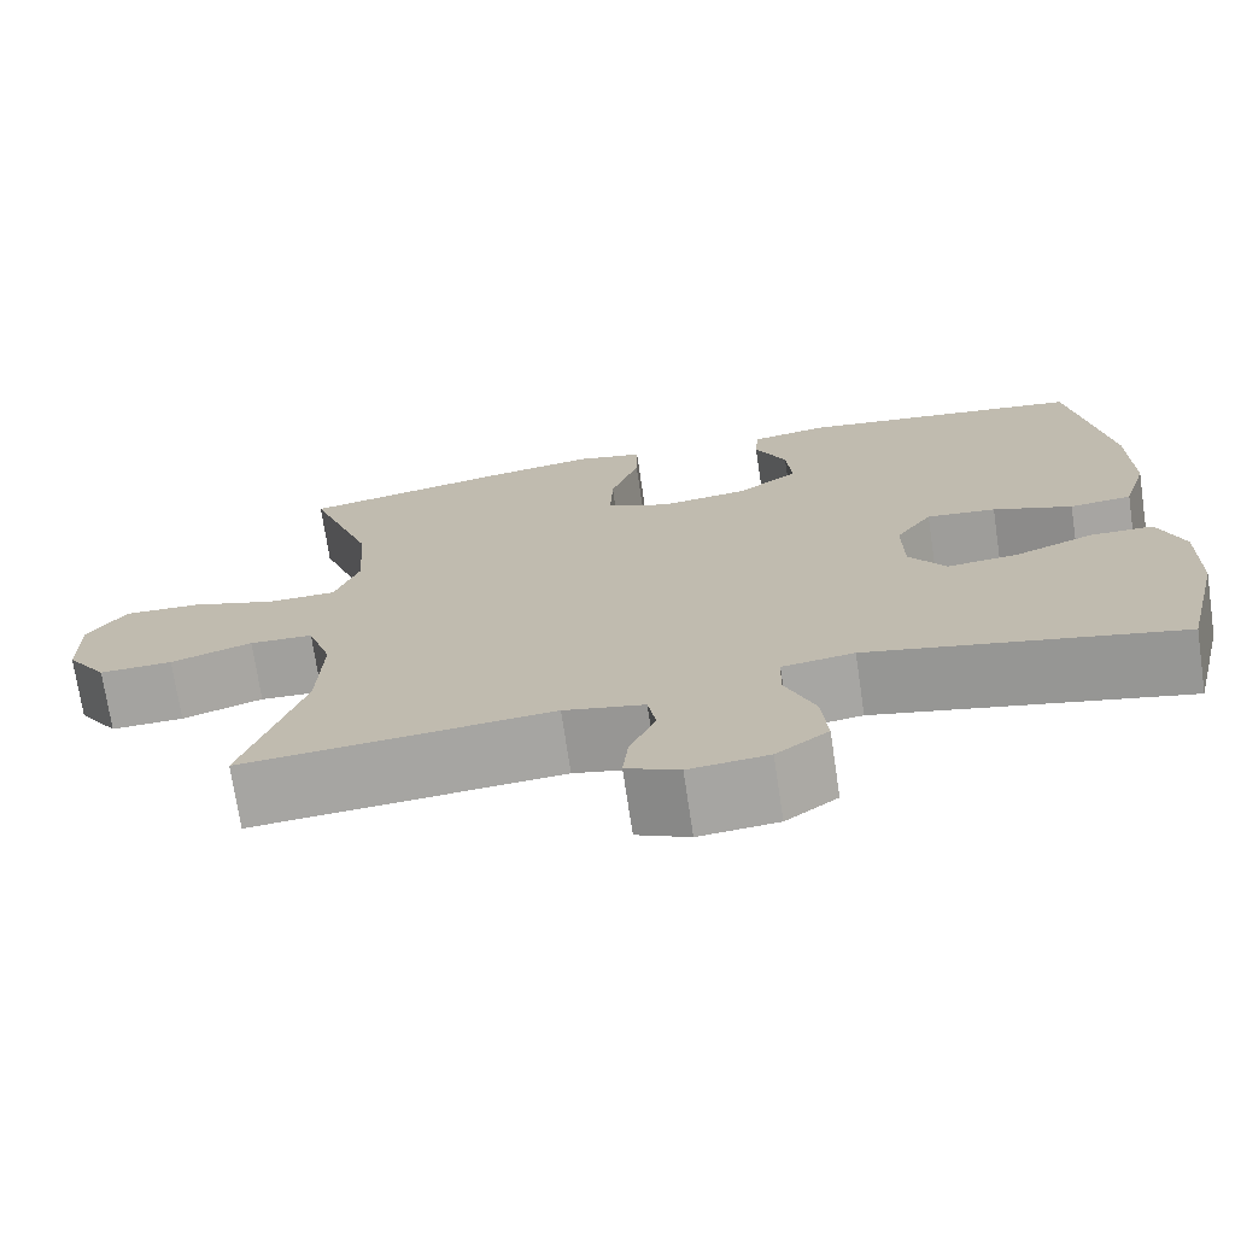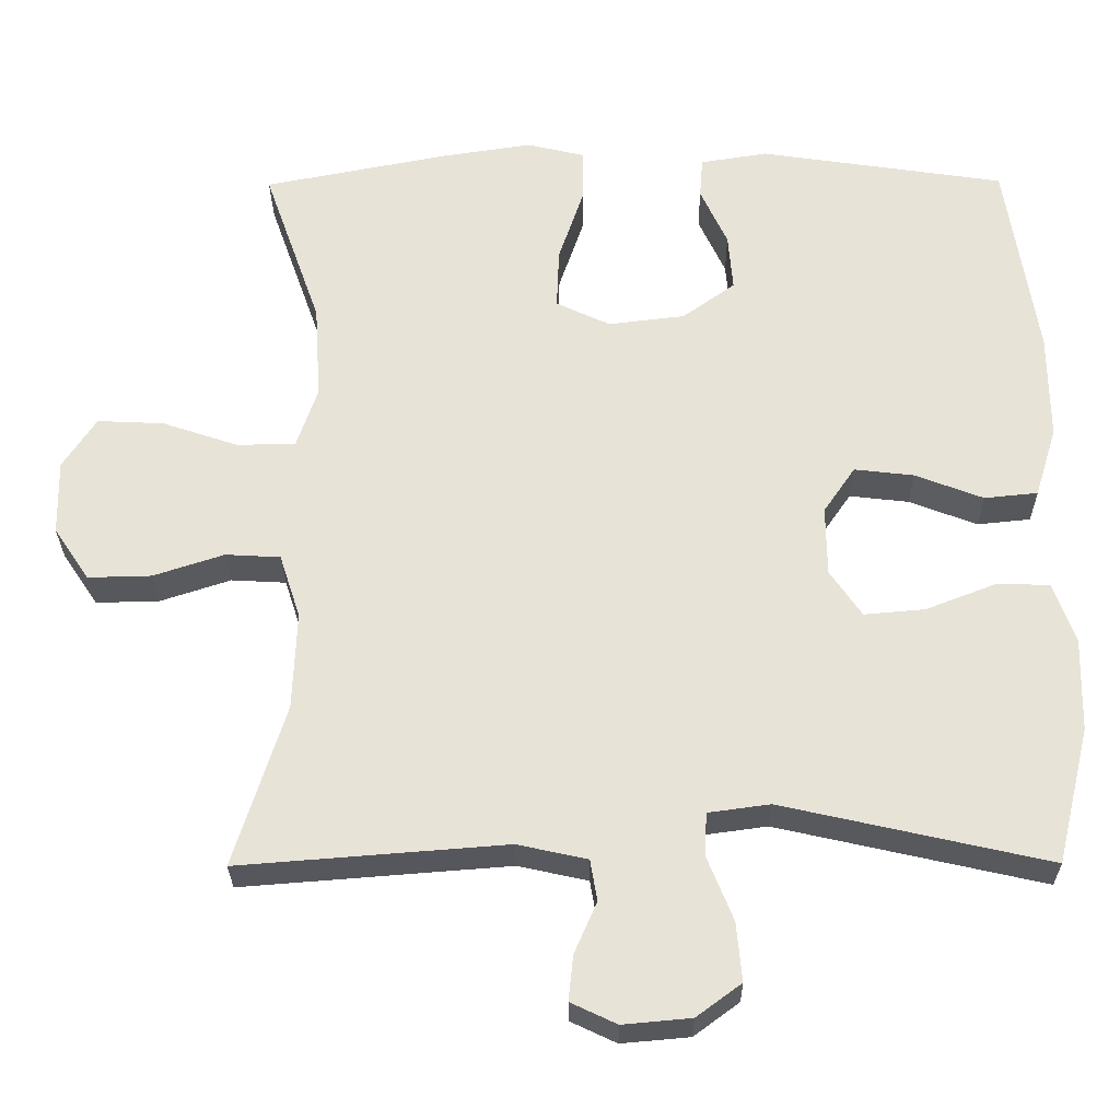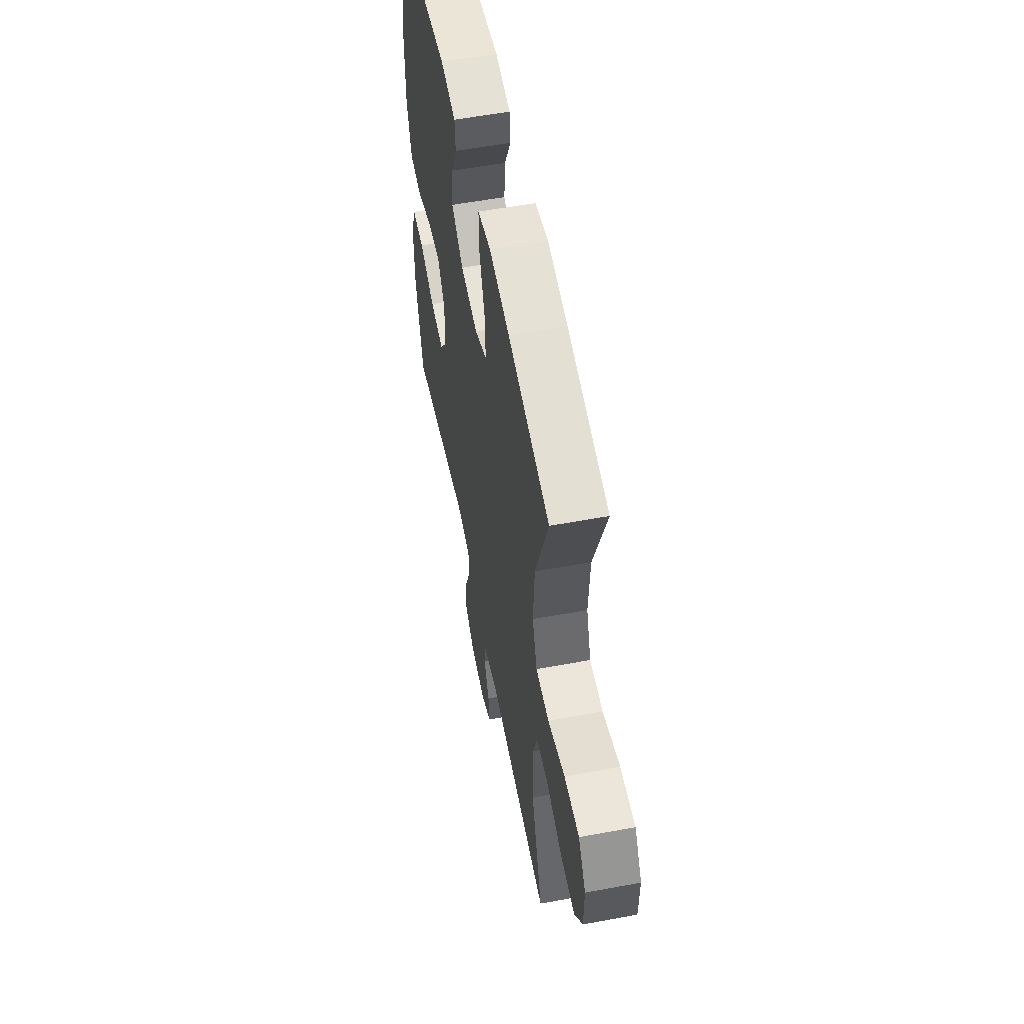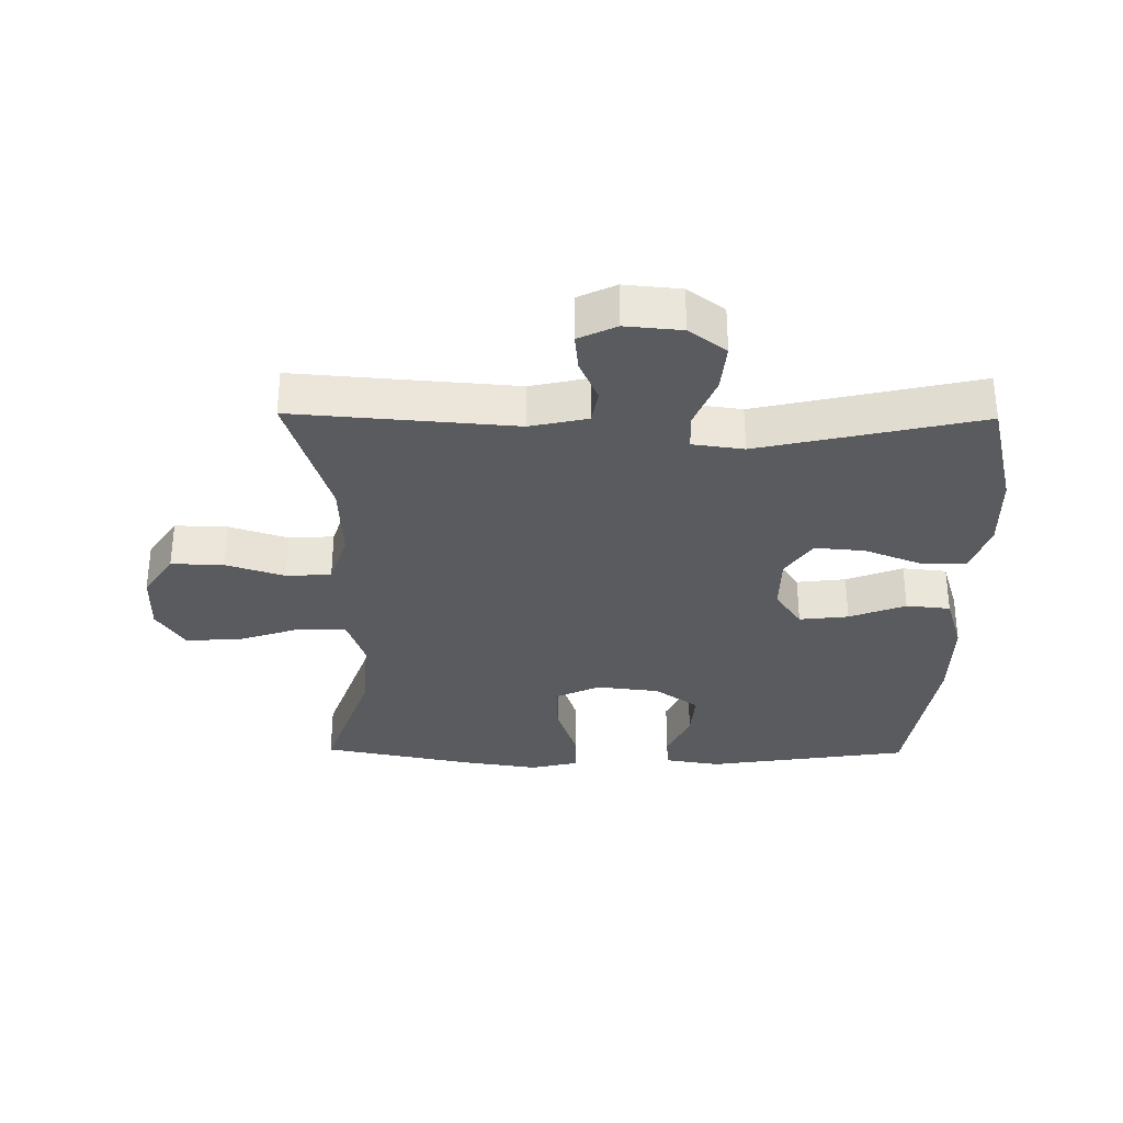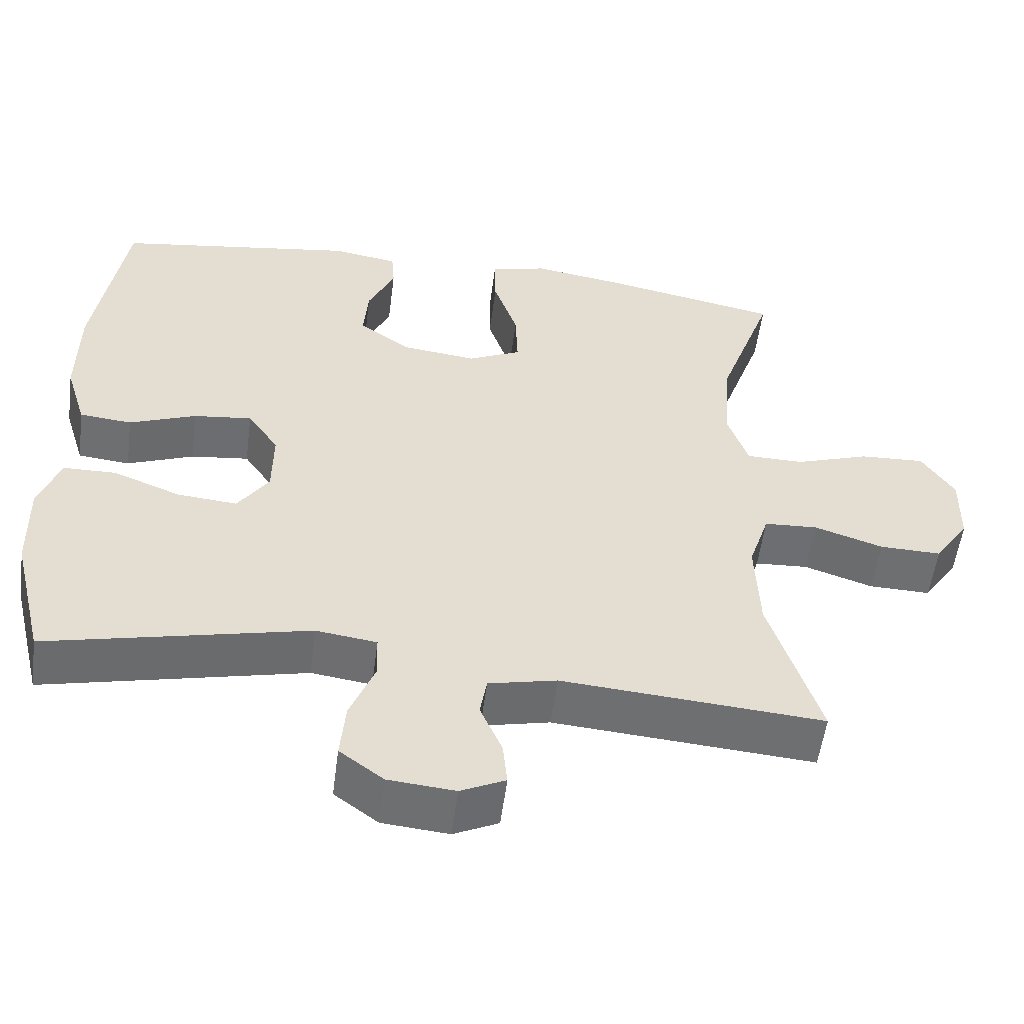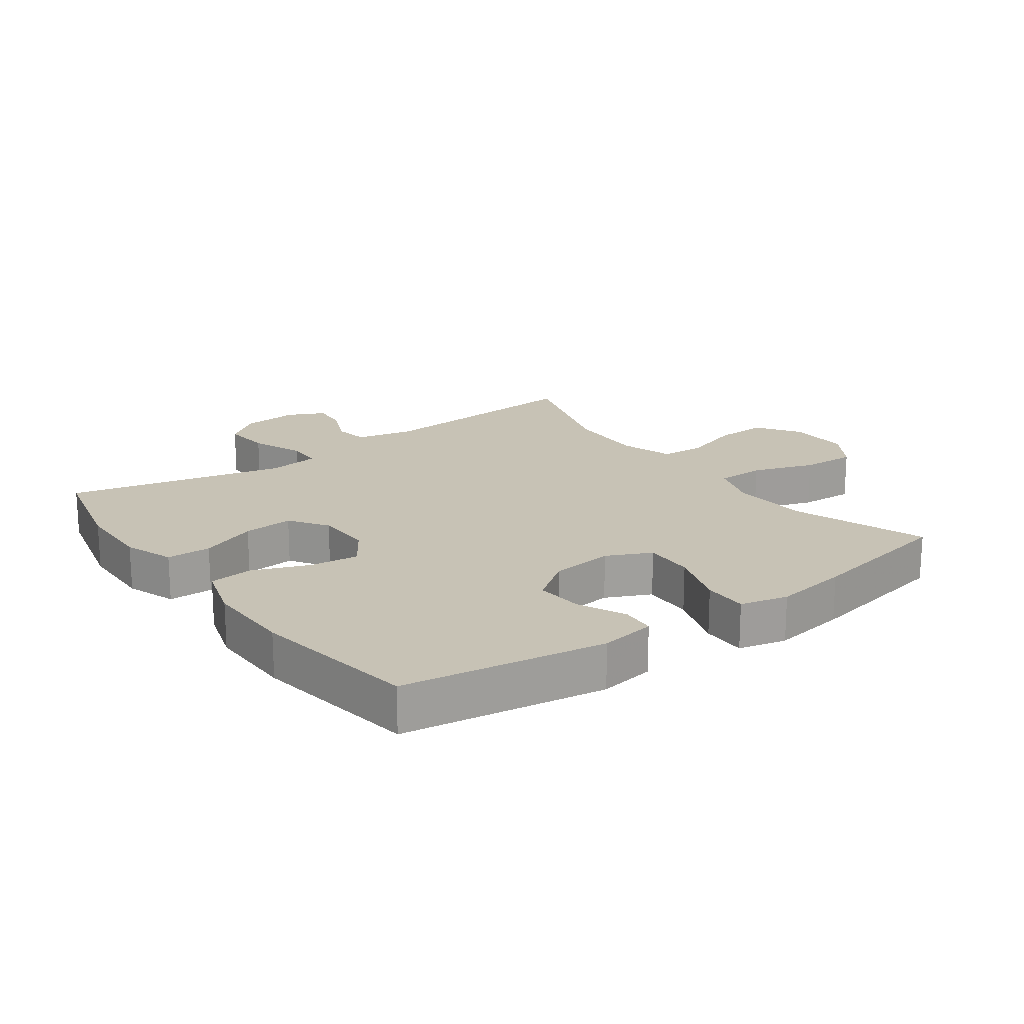
<metadata>
{"format":"obj","ext":"obj","renderer":"f3d","projection":"perspective","resolution":1024,"background":"white","views":[{"elev":-72.6,"azim":-171.5,"up":"+Z"},{"elev":-28.1,"azim":-179.5,"up":"+Z"},{"elev":56.2,"azim":79.0,"up":"+Z"},{"elev":-32.4,"azim":179.3,"up":"+Y"},{"elev":-54.5,"azim":-7.4,"up":"+Z"},{"elev":19.0,"azim":-36.0,"up":"+Y"}]}
</metadata>
<code>
v 0.5 0.07 0.5
v 0.426 0.07 0.29
v 0.418 0.07 0.166
v 0.445 0.07 0.087
v 0.521 0.07 0.086
v 0.619 0.07 0.119
v 0.705 0.07 0.123
v 0.748 0.07 0.057
v 0.746 0.07 -0.04
v 0.7 0.07 -0.108
v 0.618 0.07 -0.106
v 0.527 0.07 -0.076
v 0.456 0.07 -0.08
v 0.429 0.07 -0.163
v 0.434 0.07 -0.29
v 0.5 0.07 -0.5
v 0.155 0.07 -0.473
v 0.065 0.07 -0.493
v 0.056 0.07 -0.546
v 0.085 0.07 -0.613
v 0.091 0.07 -0.671
v 0.032 0.07 -0.699
v -0.056 0.07 -0.691
v -0.114 0.07 -0.648
v -0.107 0.07 -0.572
v -0.074 0.07 -0.49
v -0.076 0.07 -0.433
v -0.156 0.07 -0.422
v -0.5 0.07 -0.5
v -0.543 0.07 -0.324
v -0.546 0.07 -0.202
v -0.518 0.07 -0.124
v -0.448 0.07 -0.123
v -0.359 0.07 -0.158
v -0.28 0.07 -0.165
v -0.239 0.07 -0.105
v -0.238 0.07 -0.015
v -0.279 0.07 0.045
v -0.356 0.07 0.036
v -0.444 0.07 0.002
v -0.513 0.07 0.009
v -0.541 0.07 0.1
v -0.54 0.07 0.239
v -0.5 0.07 0.5
v -0.182 0.07 0.548
v -0.095 0.07 0.534
v -0.091 0.07 0.481
v -0.126 0.07 0.405
v -0.132 0.07 0.331
v -0.064 0.07 0.282
v 0.035 0.07 0.27
v 0.105 0.07 0.303
v 0.102 0.07 0.382
v 0.07 0.07 0.477
v 0.069 0.07 0.547
v 0.144 0.07 0.565
v 0.261 0.07 0.547
v 0.5 0 0.5
v 0.426 0 0.29
v 0.418 0 0.166
v 0.445 0 0.087
v 0.521 0 0.086
v 0.619 0 0.119
v 0.705 0 0.123
v 0.748 0 0.057
v 0.746 0 -0.04
v 0.7 0 -0.108
v 0.618 0 -0.106
v 0.527 0 -0.076
v 0.456 0 -0.08
v 0.429 0 -0.163
v 0.434 0 -0.29
v 0.5 0 -0.5
v 0.155 0 -0.473
v 0.065 0 -0.493
v 0.056 0 -0.546
v 0.085 0 -0.613
v 0.091 0 -0.671
v 0.032 0 -0.699
v -0.056 0 -0.691
v -0.114 0 -0.648
v -0.107 0 -0.572
v -0.074 0 -0.49
v -0.076 0 -0.433
v -0.156 0 -0.422
v -0.5 0 -0.5
v -0.543 0 -0.324
v -0.546 0 -0.202
v -0.518 0 -0.124
v -0.448 0 -0.123
v -0.359 0 -0.158
v -0.28 0 -0.165
v -0.239 0 -0.105
v -0.238 0 -0.015
v -0.279 0 0.045
v -0.356 0 0.036
v -0.444 0 0.002
v -0.513 0 0.009
v -0.541 0 0.1
v -0.54 0 0.239
v -0.5 0 0.5
v -0.182 0 0.548
v -0.095 0 0.534
v -0.091 0 0.481
v -0.126 0 0.405
v -0.132 0 0.331
v -0.064 0 0.282
v 0.035 0 0.27
v 0.105 0 0.303
v 0.102 0 0.382
v 0.07 0 0.477
v 0.069 0 0.547
v 0.144 0 0.565
v 0.261 0 0.547
f 57 1 2
f 56 57 2
f 55 56 2
f 54 55 2
f 53 54 2
f 52 53 2 3
f 51 52 3 4
f 50 51 4
f 46 47 48
f 45 46 48
f 44 45 48
f 43 44 48
f 42 43 48
f 41 42 48
f 40 41 48
f 39 40 48
f 38 39 48 49
f 37 38 49 50
f 32 33 34
f 31 32 34
f 30 31 34
f 29 30 34
f 28 29 34
f 27 28 34 35
f 24 25 26
f 23 24 26
f 22 23 26
f 21 22 26
f 20 21 26
f 19 20 26
f 18 19 26 27
f 27 35 36
f 18 27 36
f 17 18 36
f 10 11 12
f 9 10 12
f 8 9 12
f 7 8 12
f 6 7 12
f 5 6 12
f 4 5 12 13
f 50 4 13 14
f 36 37 50
f 17 36 50
f 16 17 50
f 15 16 50
f 14 15 50
f 59 58 114
f 59 114 113
f 59 113 112
f 59 112 111
f 59 111 110
f 60 59 110 109
f 61 60 109 108
f 61 108 107
f 105 104 103
f 105 103 102
f 105 102 101
f 105 101 100
f 105 100 99
f 105 99 98
f 105 98 97
f 105 97 96
f 106 105 96 95
f 107 106 95 94
f 91 90 89
f 91 89 88
f 91 88 87
f 91 87 86
f 91 86 85
f 92 91 85 84
f 83 82 81
f 83 81 80
f 83 80 79
f 83 79 78
f 83 78 77
f 83 77 76
f 84 83 76 75
f 93 92 84
f 93 84 75
f 93 75 74
f 69 68 67
f 69 67 66
f 69 66 65
f 69 65 64
f 69 64 63
f 69 63 62
f 70 69 62 61
f 71 70 61 107
f 107 94 93
f 107 93 74
f 107 74 73
f 107 73 72
f 107 72 71
f 1 58 59 2
f 2 59 60 3
f 3 60 61 4
f 4 61 62 5
f 5 62 63 6
f 6 63 64 7
f 7 64 65 8
f 8 65 66 9
f 9 66 67 10
f 10 67 68 11
f 11 68 69 12
f 12 69 70 13
f 13 70 71 14
f 14 71 72 15
f 15 72 73 16
f 16 73 74 17
f 17 74 75 18
f 18 75 76 19
f 19 76 77 20
f 20 77 78 21
f 21 78 79 22
f 22 79 80 23
f 23 80 81 24
f 24 81 82 25
f 25 82 83 26
f 26 83 84 27
f 27 84 85 28
f 28 85 86 29
f 29 86 87 30
f 30 87 88 31
f 31 88 89 32
f 32 89 90 33
f 33 90 91 34
f 34 91 92 35
f 35 92 93 36
f 36 93 94 37
f 37 94 95 38
f 38 95 96 39
f 39 96 97 40
f 40 97 98 41
f 41 98 99 42
f 42 99 100 43
f 43 100 101 44
f 44 101 102 45
f 45 102 103 46
f 46 103 104 47
f 47 104 105 48
f 48 105 106 49
f 49 106 107 50
f 50 107 108 51
f 51 108 109 52
f 52 109 110 53
f 53 110 111 54
f 54 111 112 55
f 55 112 113 56
f 56 113 114 57
f 57 114 58 1

</code>
